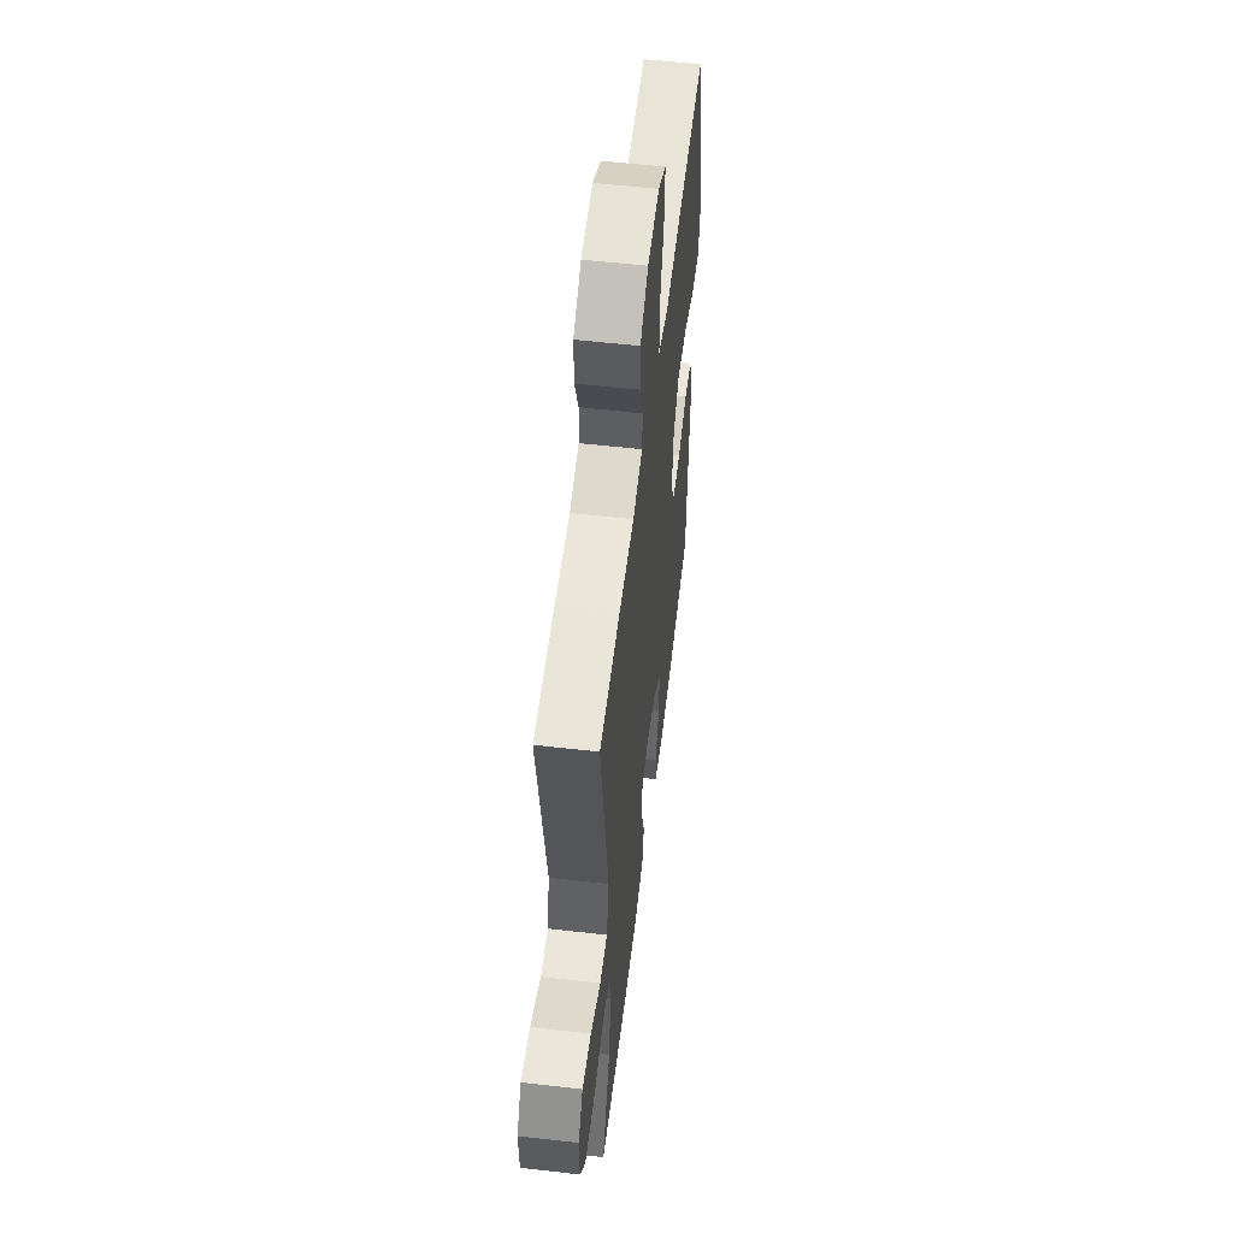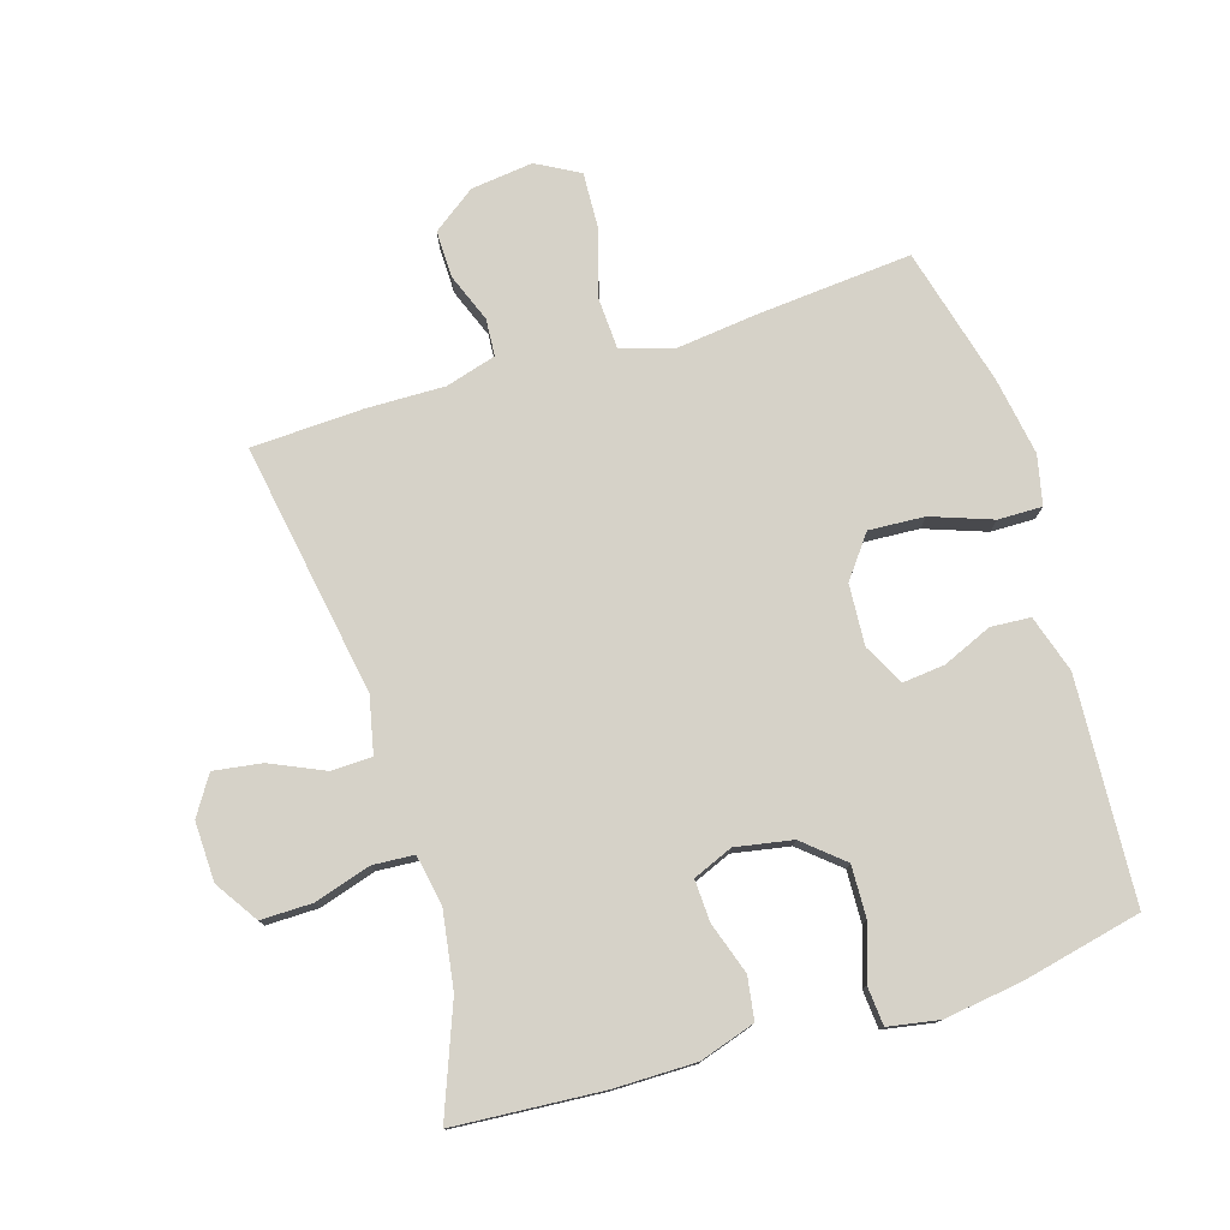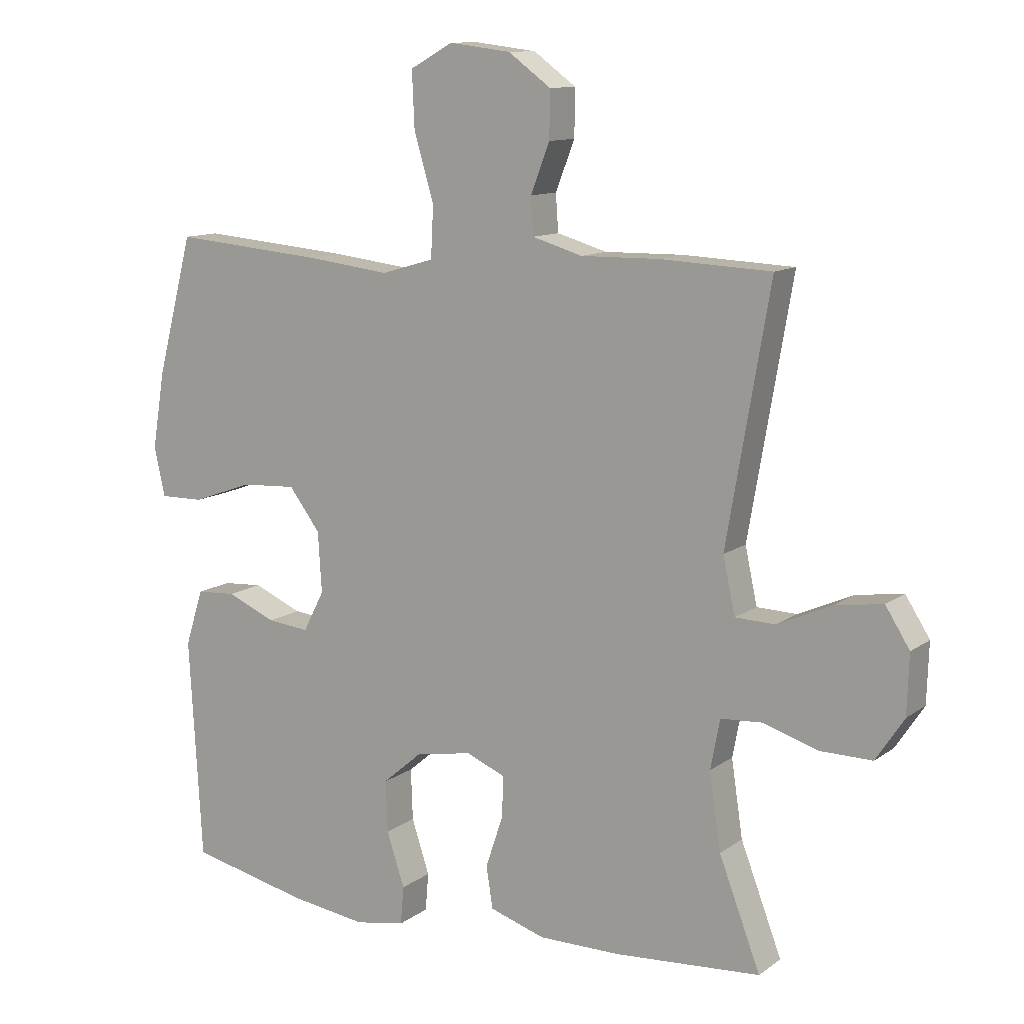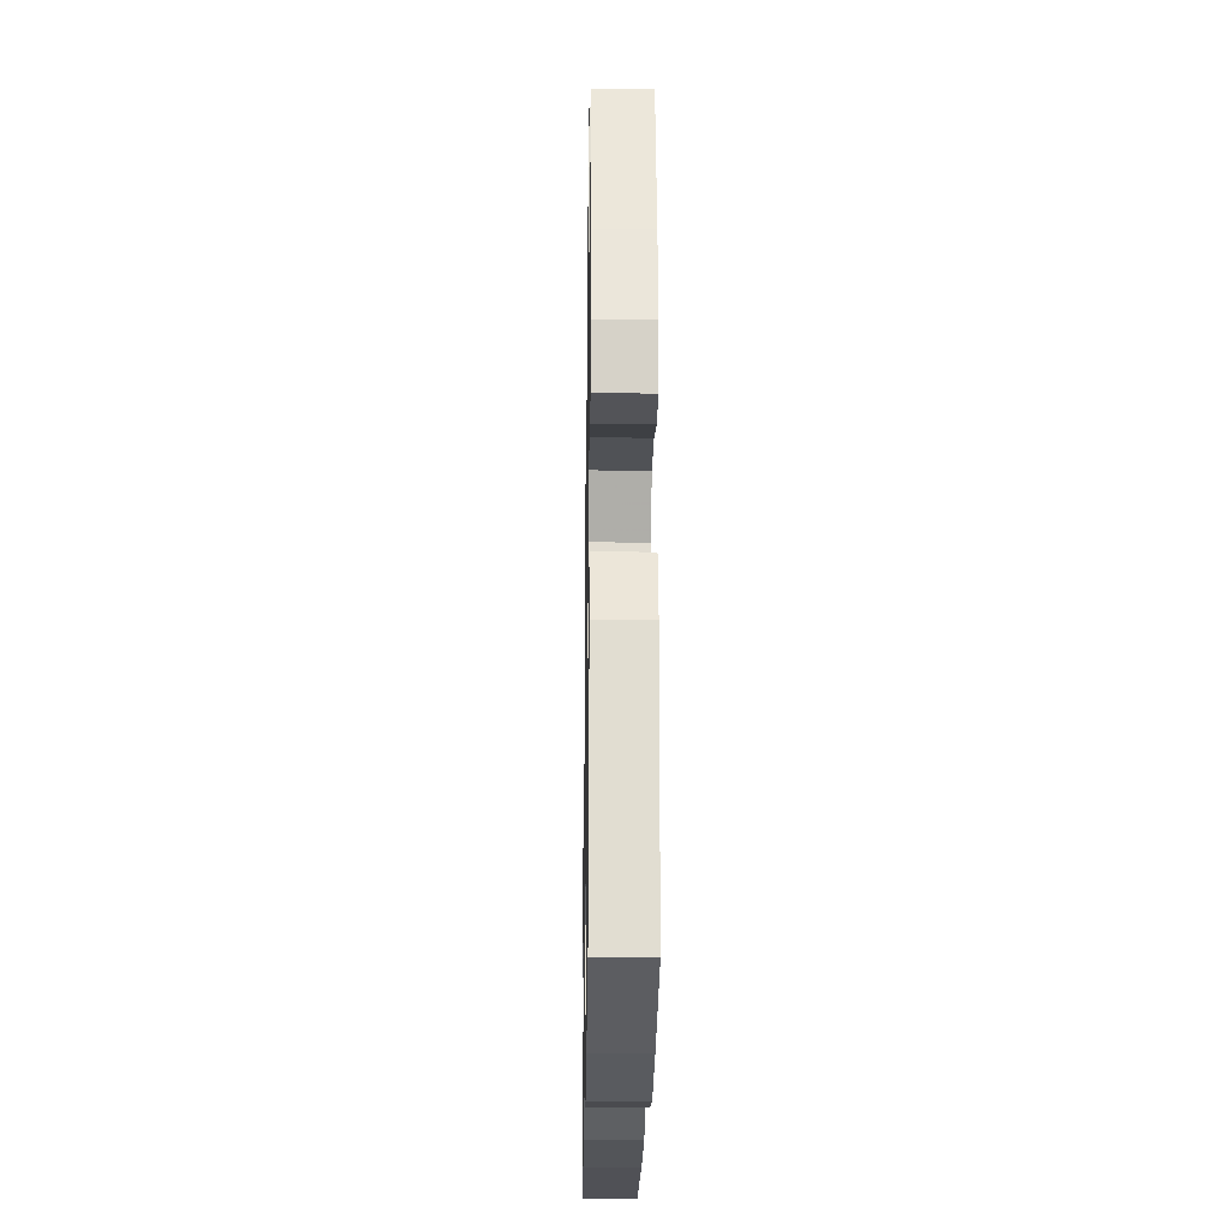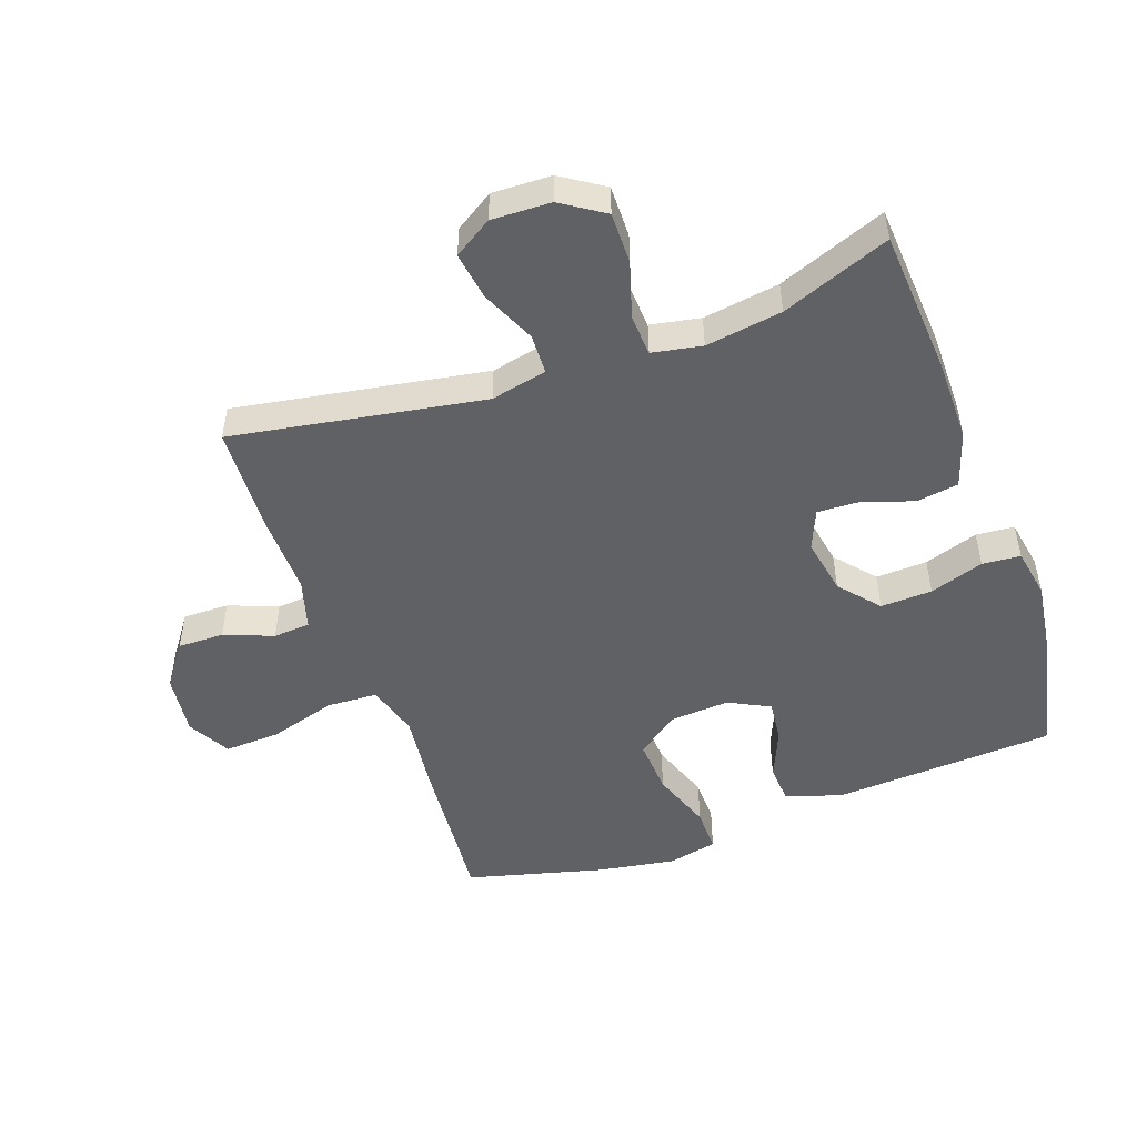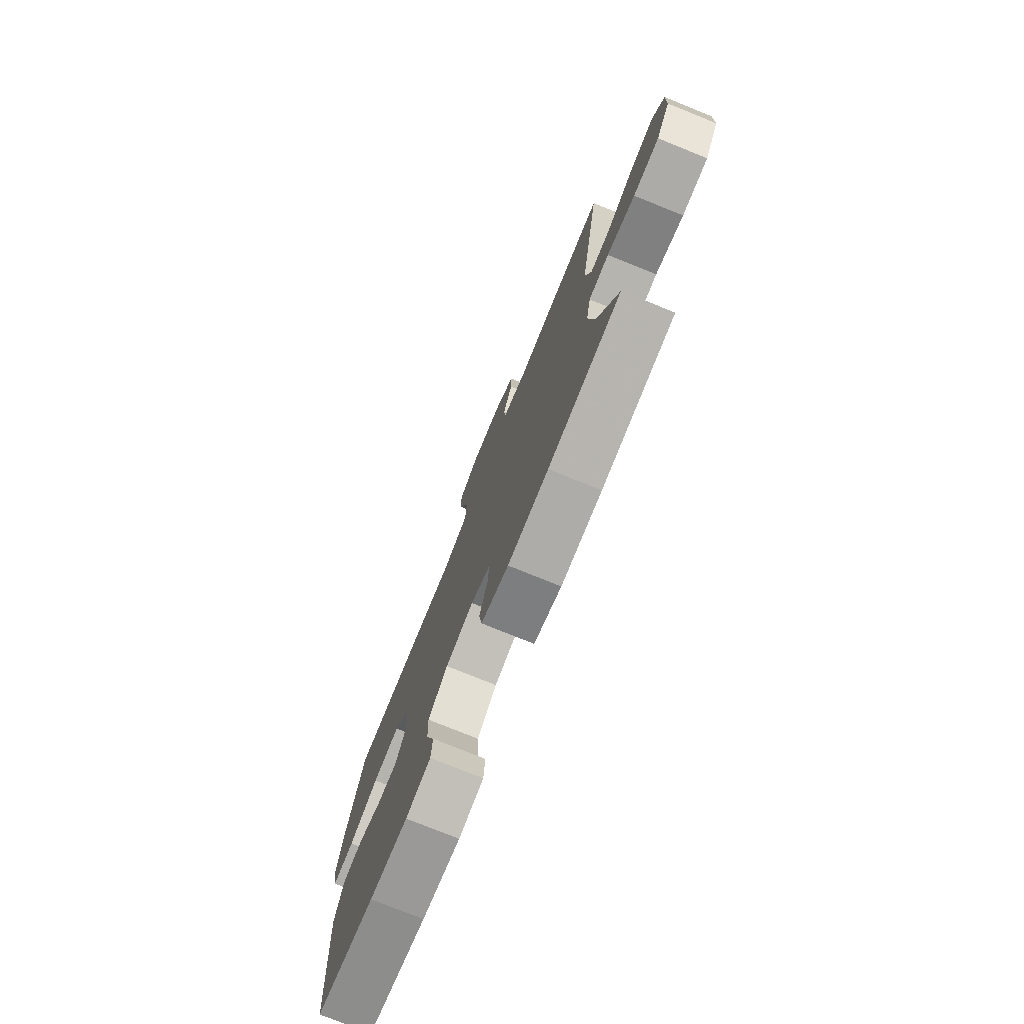
<metadata>
{"format":"obj","ext":"obj","renderer":"f3d","projection":"perspective","resolution":1024,"background":"white","views":[{"elev":55.3,"azim":96.9,"up":"+Z"},{"elev":77.5,"azim":163.0,"up":"+Y"},{"elev":11.5,"azim":31.4,"up":"+Z"},{"elev":-24.4,"azim":-90.9,"up":"+Z"},{"elev":-49.9,"azim":109.7,"up":"+Y"},{"elev":-76.9,"azim":68.0,"up":"+Z"}]}
</metadata>
<code>
v 0.5 0.07 -0.5
v 0.27 0.07 -0.516
v 0.141 0.07 -0.516
v 0.054 0.07 -0.488
v 0.044 0.07 -0.422
v 0.071 0.07 -0.341
v 0.074 0.07 -0.276
v 0.012 0.07 -0.25
v -0.077 0.07 -0.266
v -0.139 0.07 -0.319
v -0.136 0.07 -0.4
v -0.108 0.07 -0.485
v -0.113 0.07 -0.545
v -0.192 0.07 -0.559
v -0.313 0.07 -0.542
v -0.5 0.07 -0.5
v -0.52 0.07 -0.152
v -0.492 0.07 -0.063
v -0.43 0.07 -0.059
v -0.353 0.07 -0.092
v -0.287 0.07 -0.099
v -0.254 0.07 -0.035
v -0.26 0.07 0.06
v -0.309 0.07 0.125
v -0.396 0.07 0.12
v -0.491 0.07 0.086
v -0.56 0.07 0.085
v -0.577 0.07 0.162
v -0.557 0.07 0.283
v -0.5 0.07 0.5
v -0.258 0.07 0.479
v -0.132 0.07 0.464
v -0.049 0.07 0.488
v -0.045 0.07 0.568
v -0.076 0.07 0.673
v -0.08 0.07 0.761
v -0.013 0.07 0.798
v 0.084 0.07 0.786
v 0.151 0.07 0.737
v 0.15 0.07 0.664
v 0.12 0.07 0.587
v 0.124 0.07 0.529
v 0.203 0.07 0.506
v 0.326 0.07 0.508
v 0.5 0.07 0.5
v 0.432 0.07 0.105
v 0.451 0.07 0.017
v 0.514 0.07 0.015
v 0.599 0.07 0.053
v 0.674 0.07 0.064
v 0.712 0.07 0.004
v 0.709 0.07 -0.089
v 0.665 0.07 -0.156
v 0.584 0.07 -0.155
v 0.496 0.07 -0.128
v 0.432 0.07 -0.132
v 0.417 0.07 -0.21
v 0.435 0.07 -0.33
v 0.5 0 -0.5
v 0.27 0 -0.516
v 0.141 0 -0.516
v 0.054 0 -0.488
v 0.044 0 -0.422
v 0.071 0 -0.341
v 0.074 0 -0.276
v 0.012 0 -0.25
v -0.077 0 -0.266
v -0.139 0 -0.319
v -0.136 0 -0.4
v -0.108 0 -0.485
v -0.113 0 -0.545
v -0.192 0 -0.559
v -0.313 0 -0.542
v -0.5 0 -0.5
v -0.52 0 -0.152
v -0.492 0 -0.063
v -0.43 0 -0.059
v -0.353 0 -0.092
v -0.287 0 -0.099
v -0.254 0 -0.035
v -0.26 0 0.06
v -0.309 0 0.125
v -0.396 0 0.12
v -0.491 0 0.086
v -0.56 0 0.085
v -0.577 0 0.162
v -0.557 0 0.283
v -0.5 0 0.5
v -0.258 0 0.479
v -0.132 0 0.464
v -0.049 0 0.488
v -0.045 0 0.568
v -0.076 0 0.673
v -0.08 0 0.761
v -0.013 0 0.798
v 0.084 0 0.786
v 0.151 0 0.737
v 0.15 0 0.664
v 0.12 0 0.587
v 0.124 0 0.529
v 0.203 0 0.506
v 0.326 0 0.508
v 0.5 0 0.5
v 0.432 0 0.105
v 0.451 0 0.017
v 0.514 0 0.015
v 0.599 0 0.053
v 0.674 0 0.064
v 0.712 0 0.004
v 0.709 0 -0.089
v 0.665 0 -0.156
v 0.584 0 -0.155
v 0.496 0 -0.128
v 0.432 0 -0.132
v 0.417 0 -0.21
v 0.435 0 -0.33
f 52 53 54 55
f 52 55 56
f 51 52 56
f 48 49 50 51
f 47 48 51 56
f 46 47 56 57
f 43 44 45 46
f 42 43 46 57
f 38 39 40 41
f 38 41 42
f 37 38 42
f 34 35 36 37
f 33 34 37 42
f 32 33 42 57
f 25 26 27 28
f 24 25 28 29
f 17 18 19 20
f 17 20 21
f 16 17 21
f 15 16 21
f 14 15 21 22
f 11 12 13 14
f 10 11 14 22
f 3 4 5 6
f 3 6 7
f 58 1 2 3
f 58 3 7
f 57 58 7 8
f 32 57 8
f 31 32 8 9
f 24 29 30 31
f 23 24 31
f 22 23 31
f 9 10 22 31
f 113 112 111 110
f 114 113 110
f 114 110 109
f 109 108 107 106
f 114 109 106 105
f 115 114 105 104
f 104 103 102 101
f 115 104 101 100
f 99 98 97 96
f 100 99 96
f 100 96 95
f 95 94 93 92
f 100 95 92 91
f 115 100 91 90
f 86 85 84 83
f 87 86 83 82
f 78 77 76 75
f 79 78 75
f 79 75 74
f 79 74 73
f 80 79 73 72
f 72 71 70 69
f 80 72 69 68
f 64 63 62 61
f 65 64 61
f 61 60 59 116
f 65 61 116
f 66 65 116 115
f 66 115 90
f 67 66 90 89
f 89 88 87 82
f 89 82 81
f 89 81 80
f 89 80 68 67
f 1 59 60 2
f 2 60 61 3
f 3 61 62 4
f 4 62 63 5
f 5 63 64 6
f 6 64 65 7
f 7 65 66 8
f 8 66 67 9
f 9 67 68 10
f 10 68 69 11
f 11 69 70 12
f 12 70 71 13
f 13 71 72 14
f 14 72 73 15
f 15 73 74 16
f 16 74 75 17
f 17 75 76 18
f 18 76 77 19
f 19 77 78 20
f 20 78 79 21
f 21 79 80 22
f 22 80 81 23
f 23 81 82 24
f 24 82 83 25
f 25 83 84 26
f 26 84 85 27
f 27 85 86 28
f 28 86 87 29
f 29 87 88 30
f 30 88 89 31
f 31 89 90 32
f 32 90 91 33
f 33 91 92 34
f 34 92 93 35
f 35 93 94 36
f 36 94 95 37
f 37 95 96 38
f 38 96 97 39
f 39 97 98 40
f 40 98 99 41
f 41 99 100 42
f 42 100 101 43
f 43 101 102 44
f 44 102 103 45
f 45 103 104 46
f 46 104 105 47
f 47 105 106 48
f 48 106 107 49
f 49 107 108 50
f 50 108 109 51
f 51 109 110 52
f 52 110 111 53
f 53 111 112 54
f 54 112 113 55
f 55 113 114 56
f 56 114 115 57
f 57 115 116 58
f 58 116 59 1

</code>
